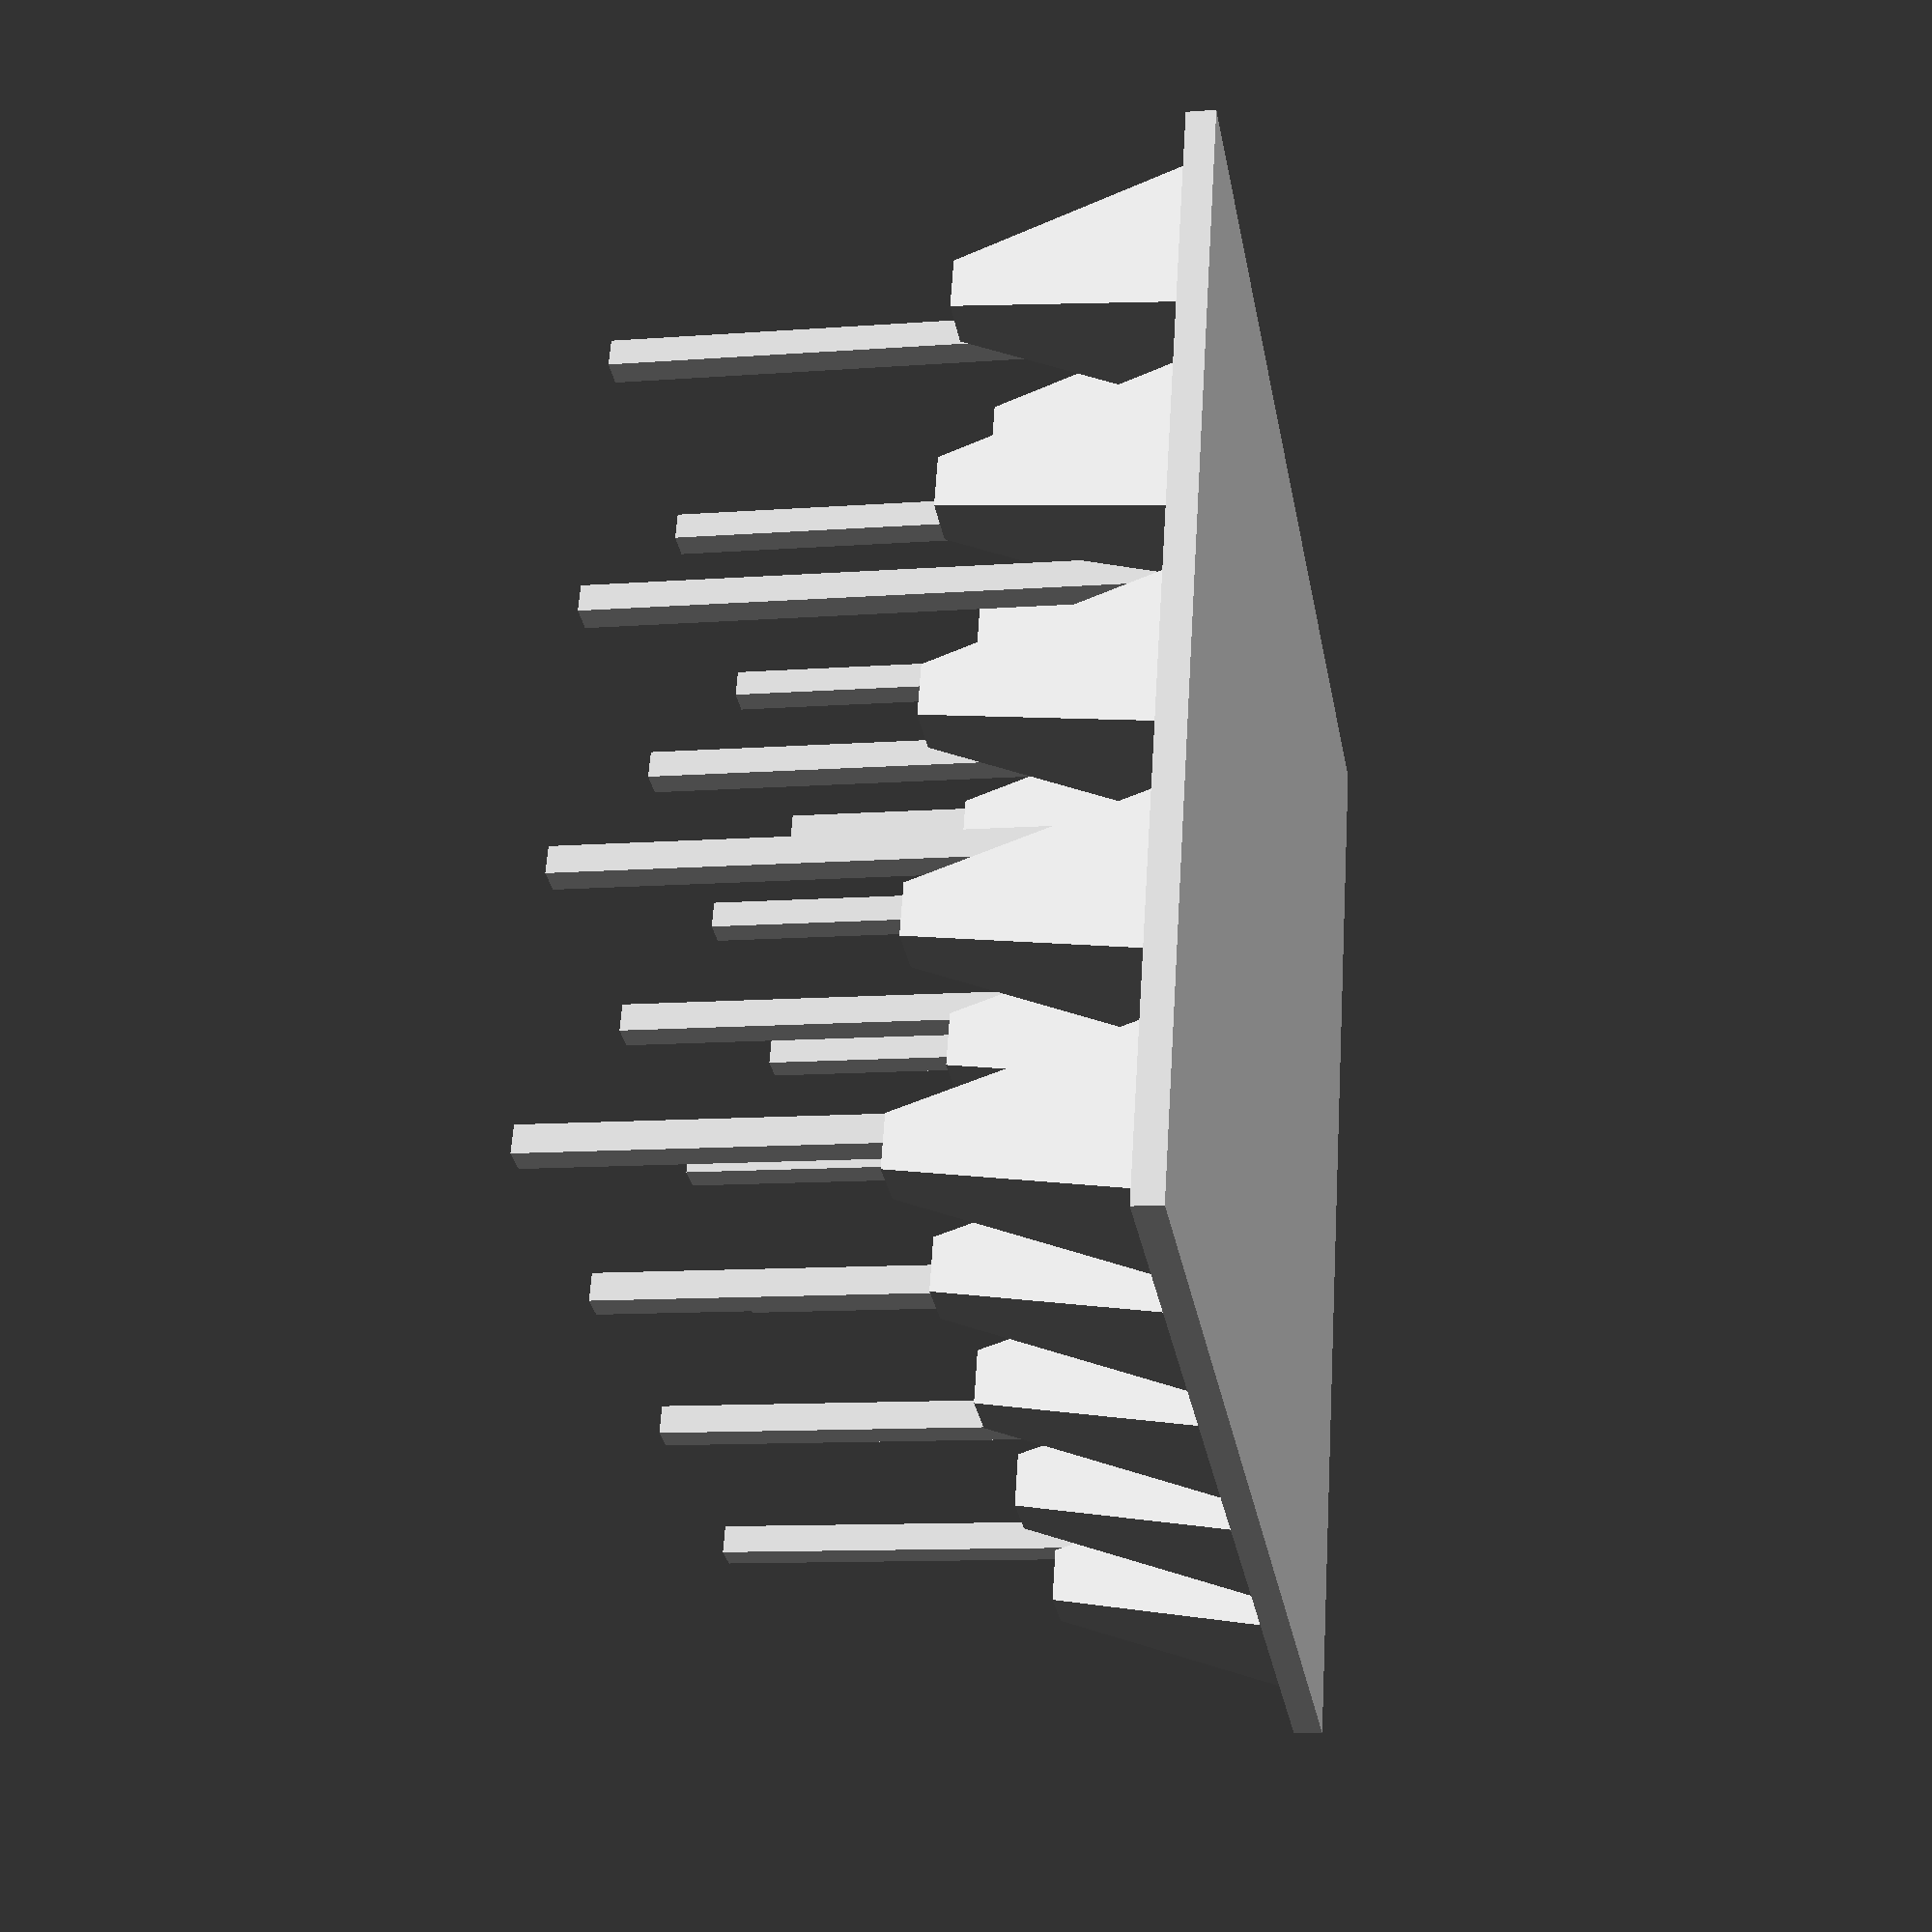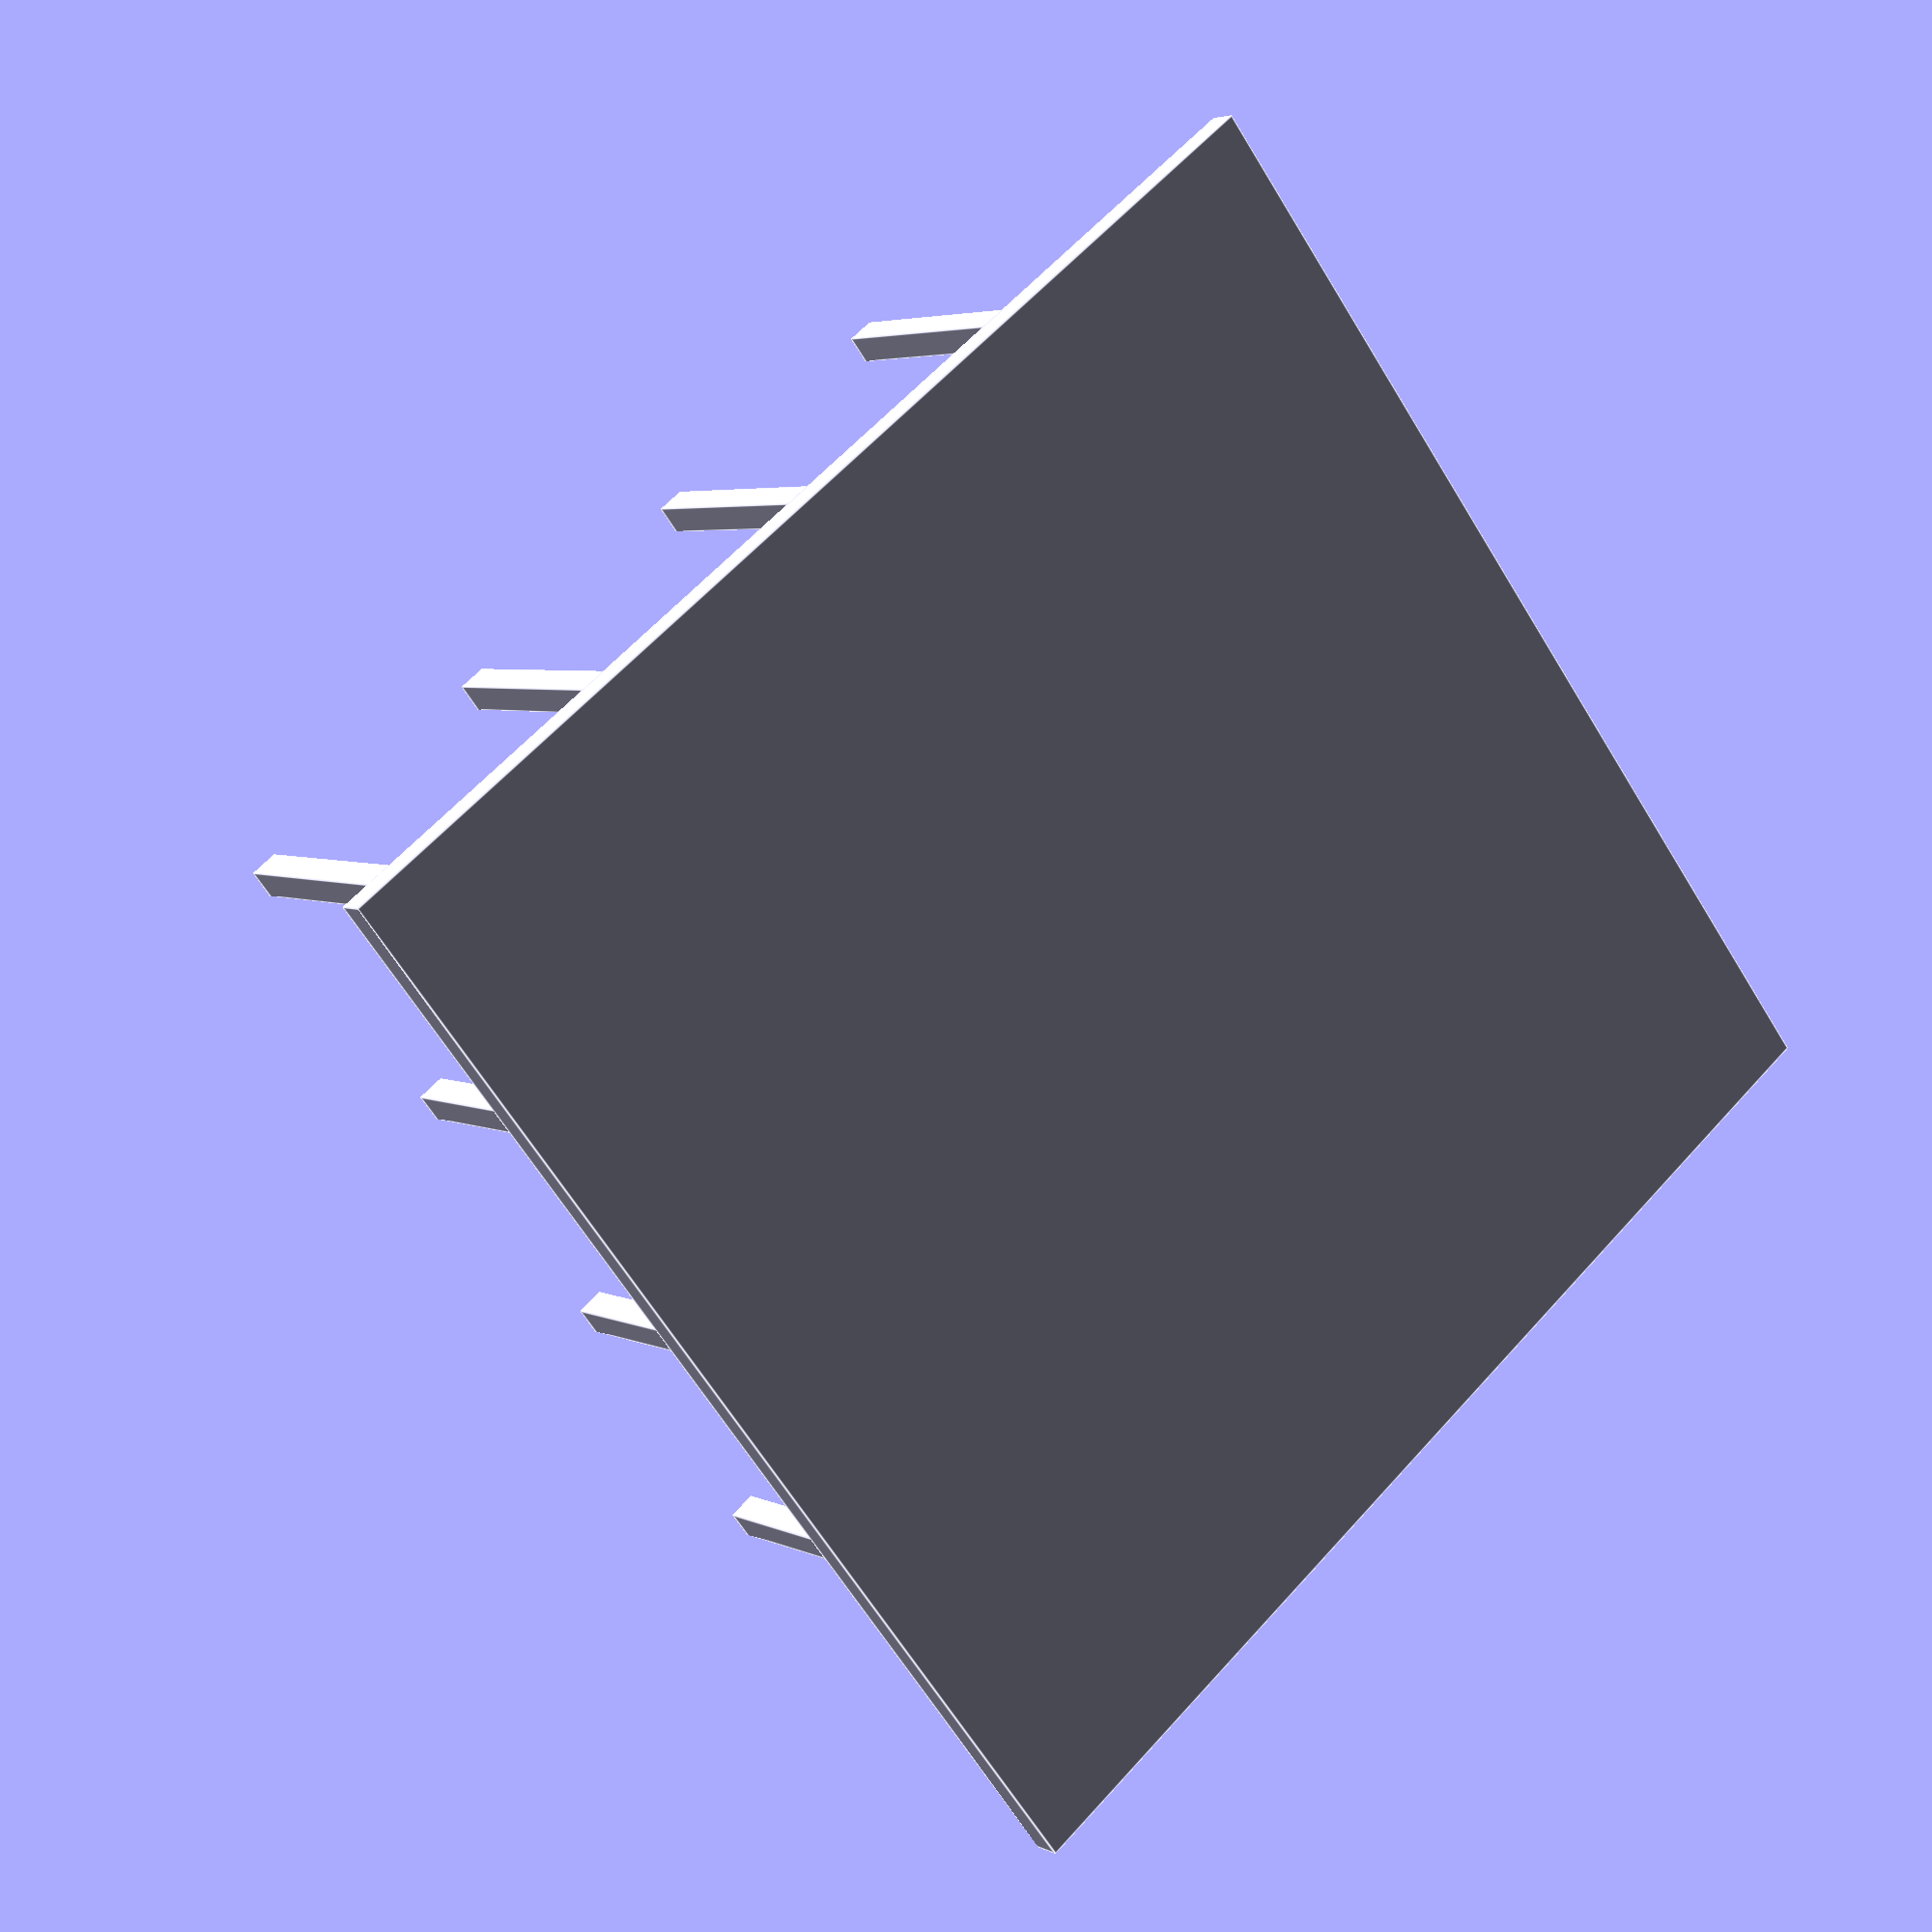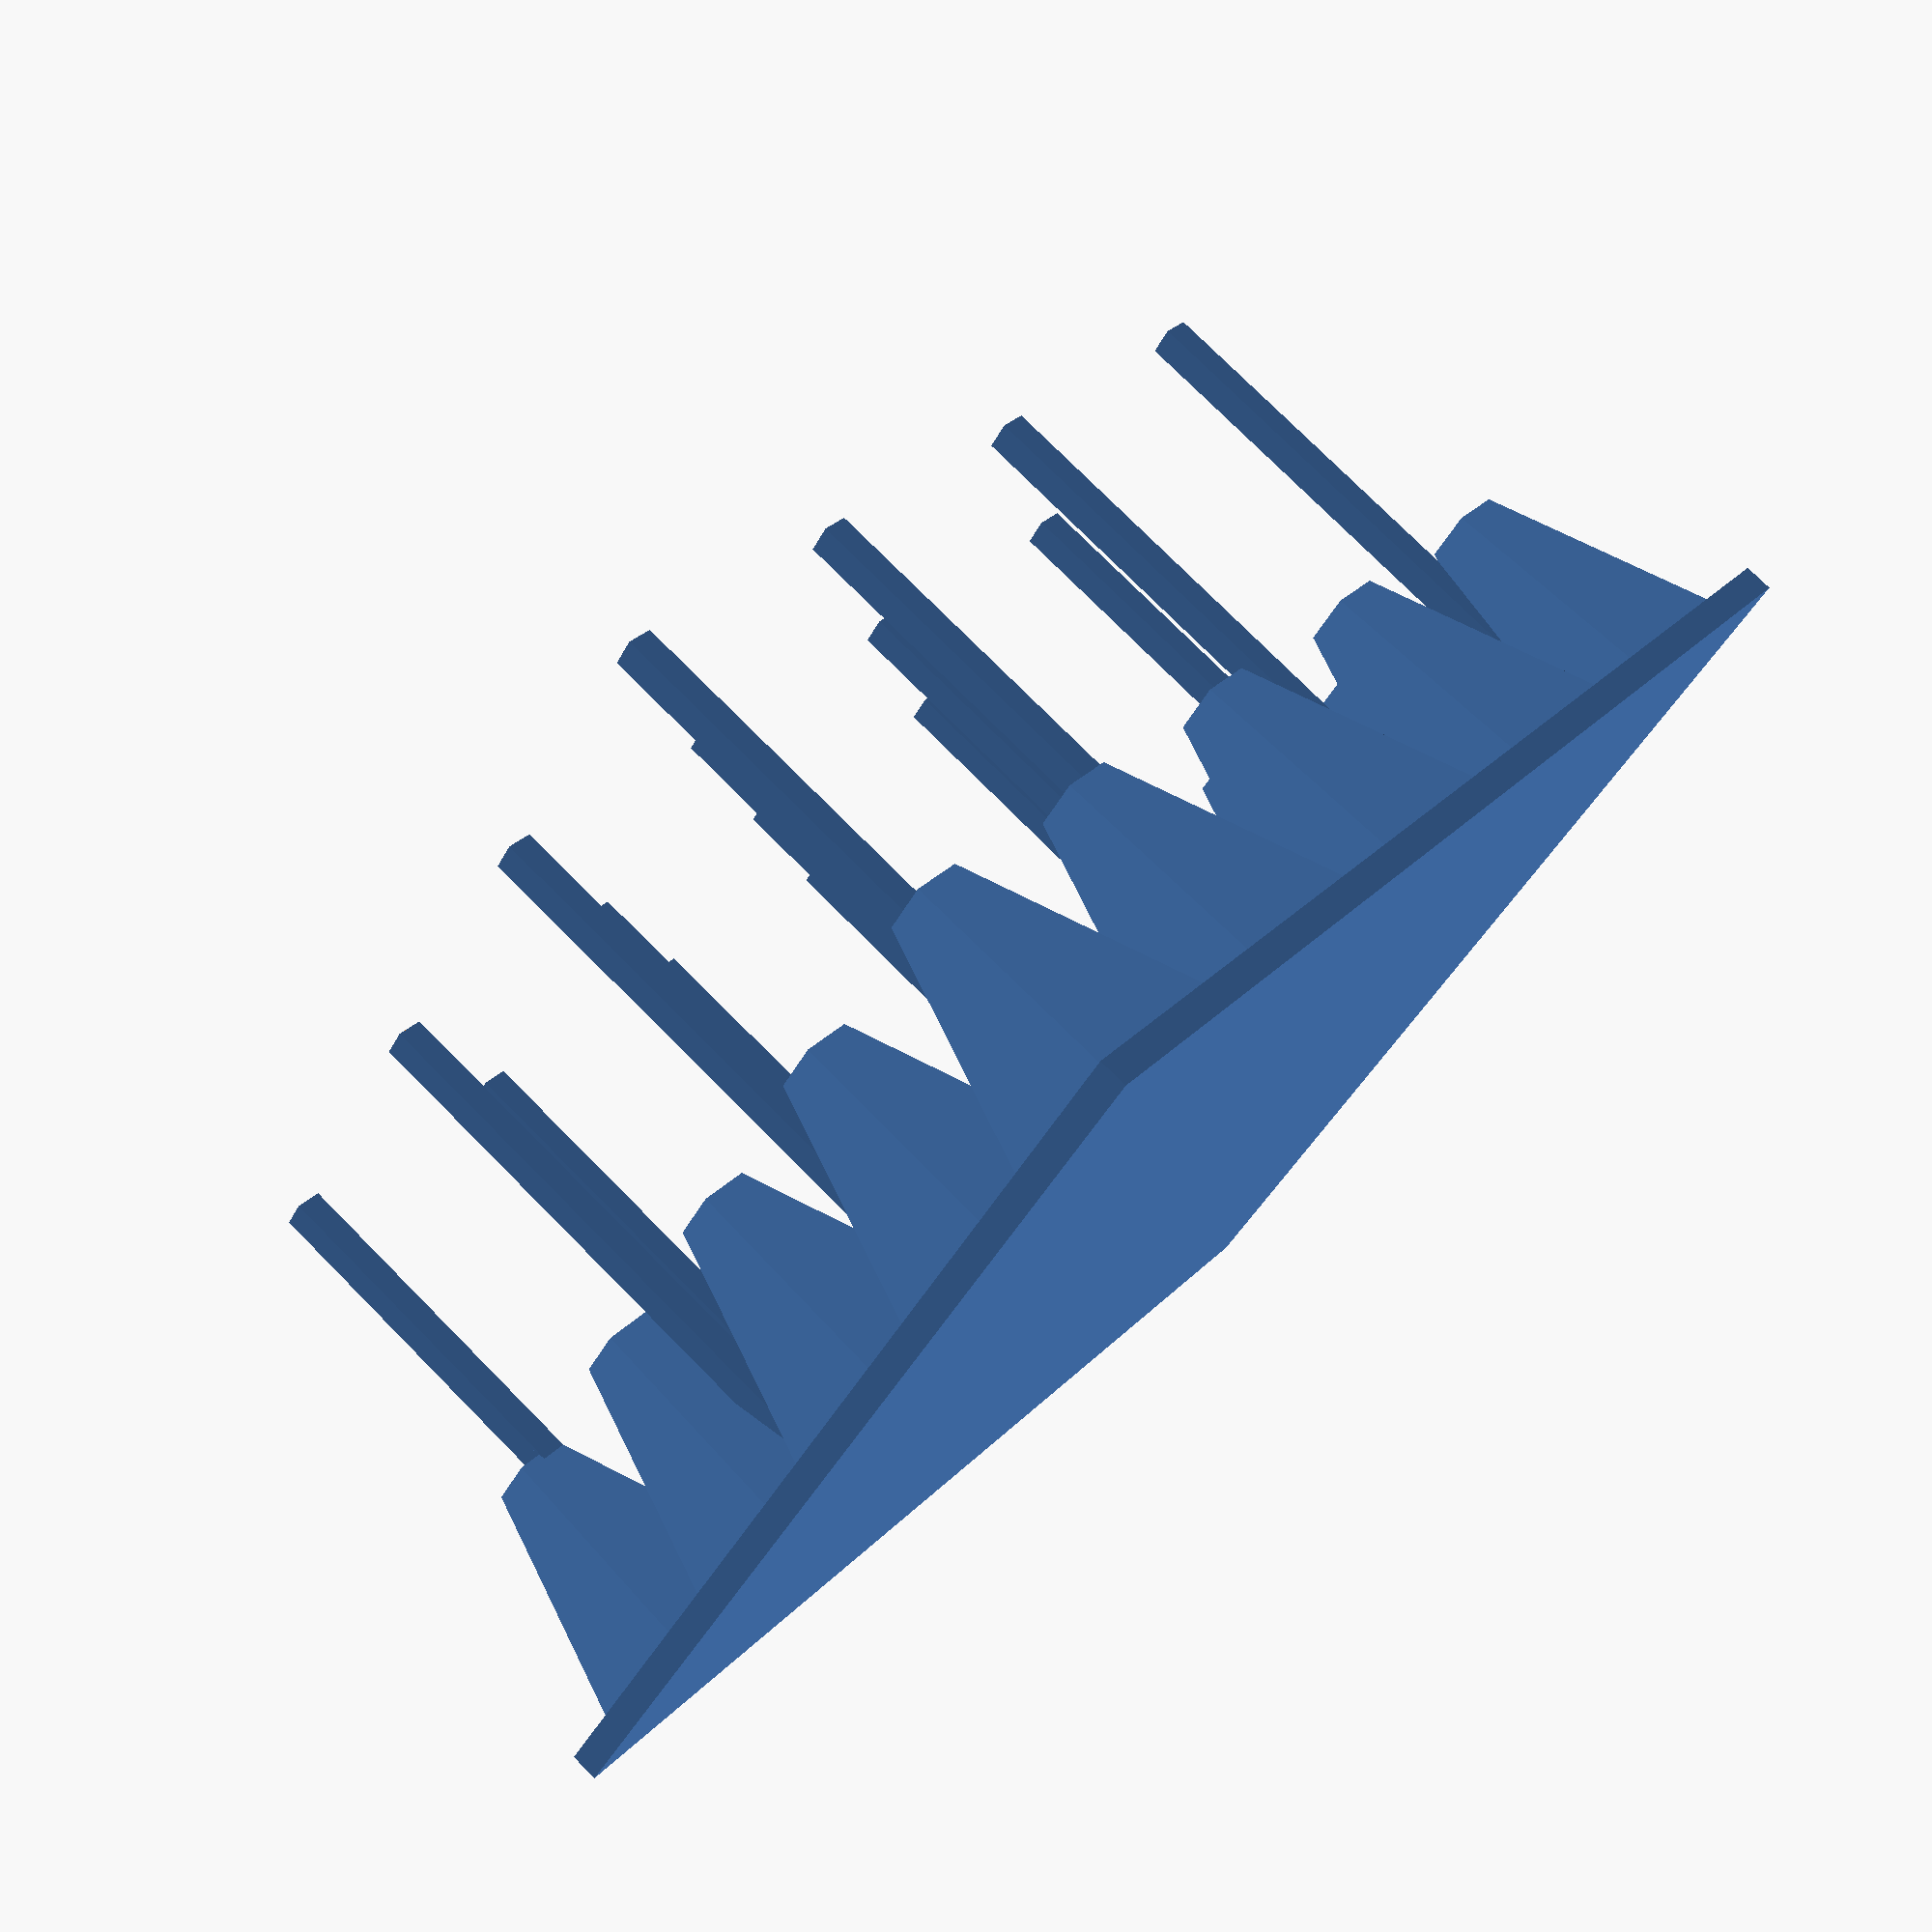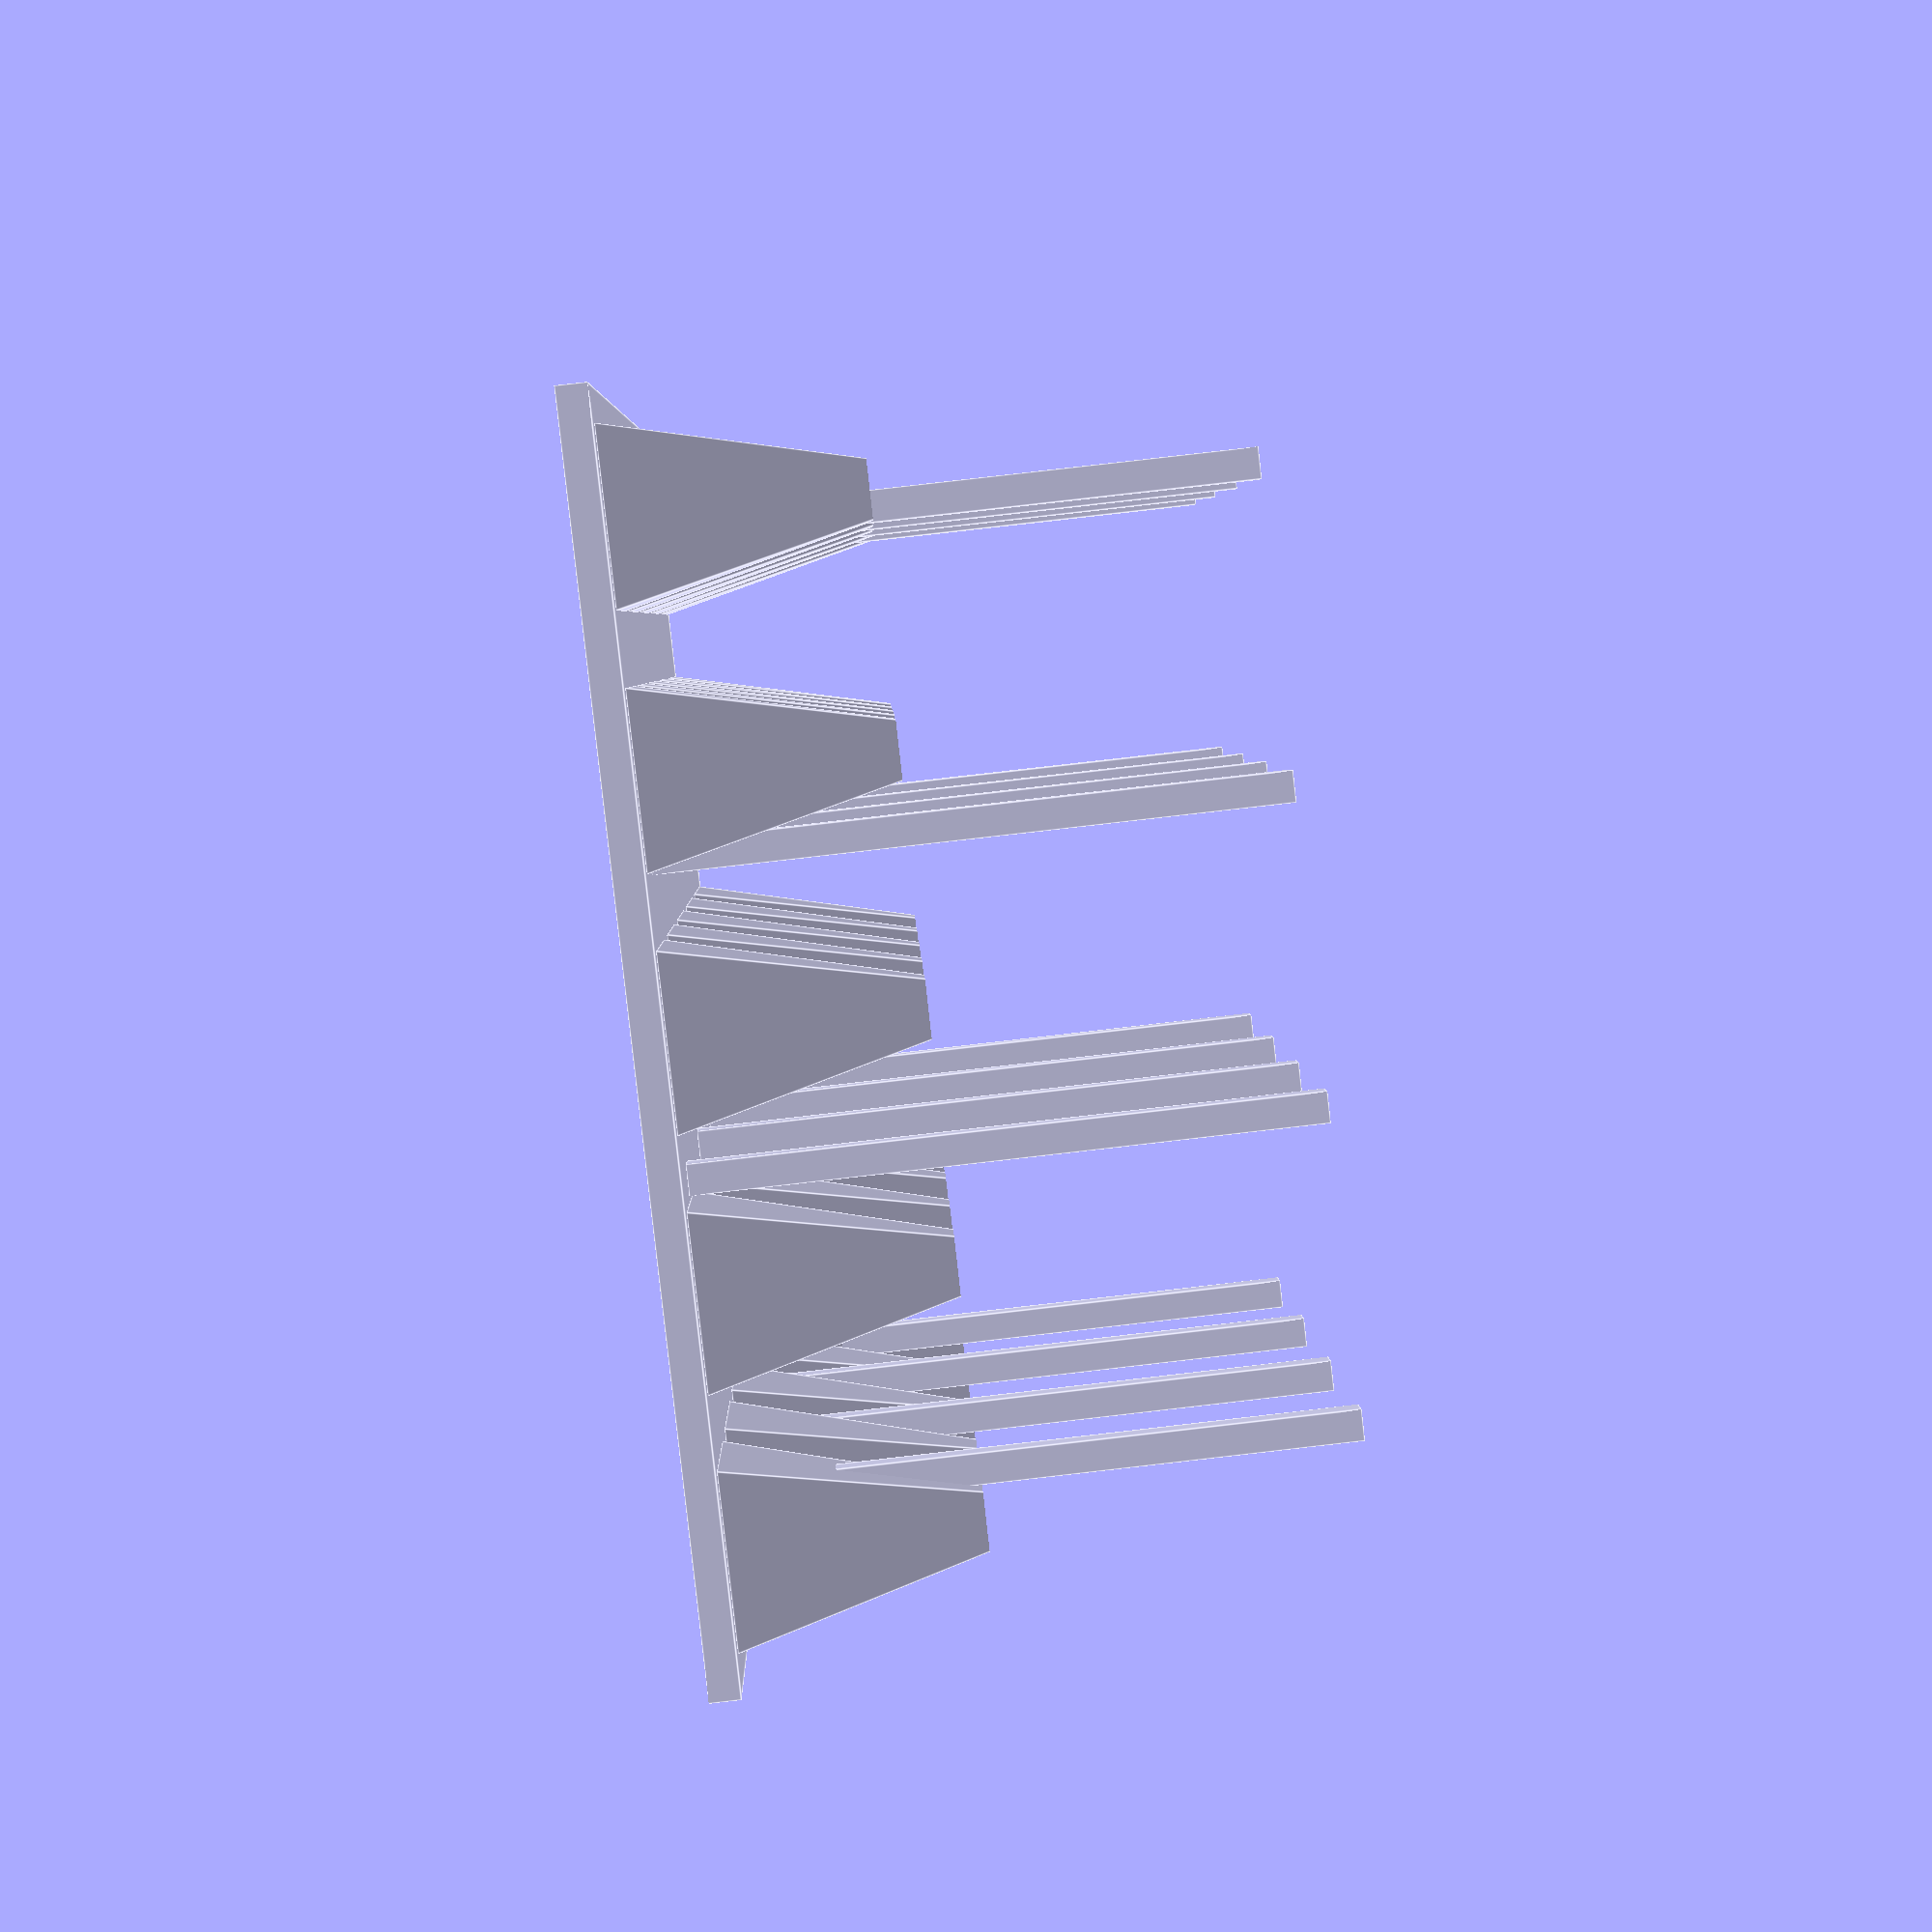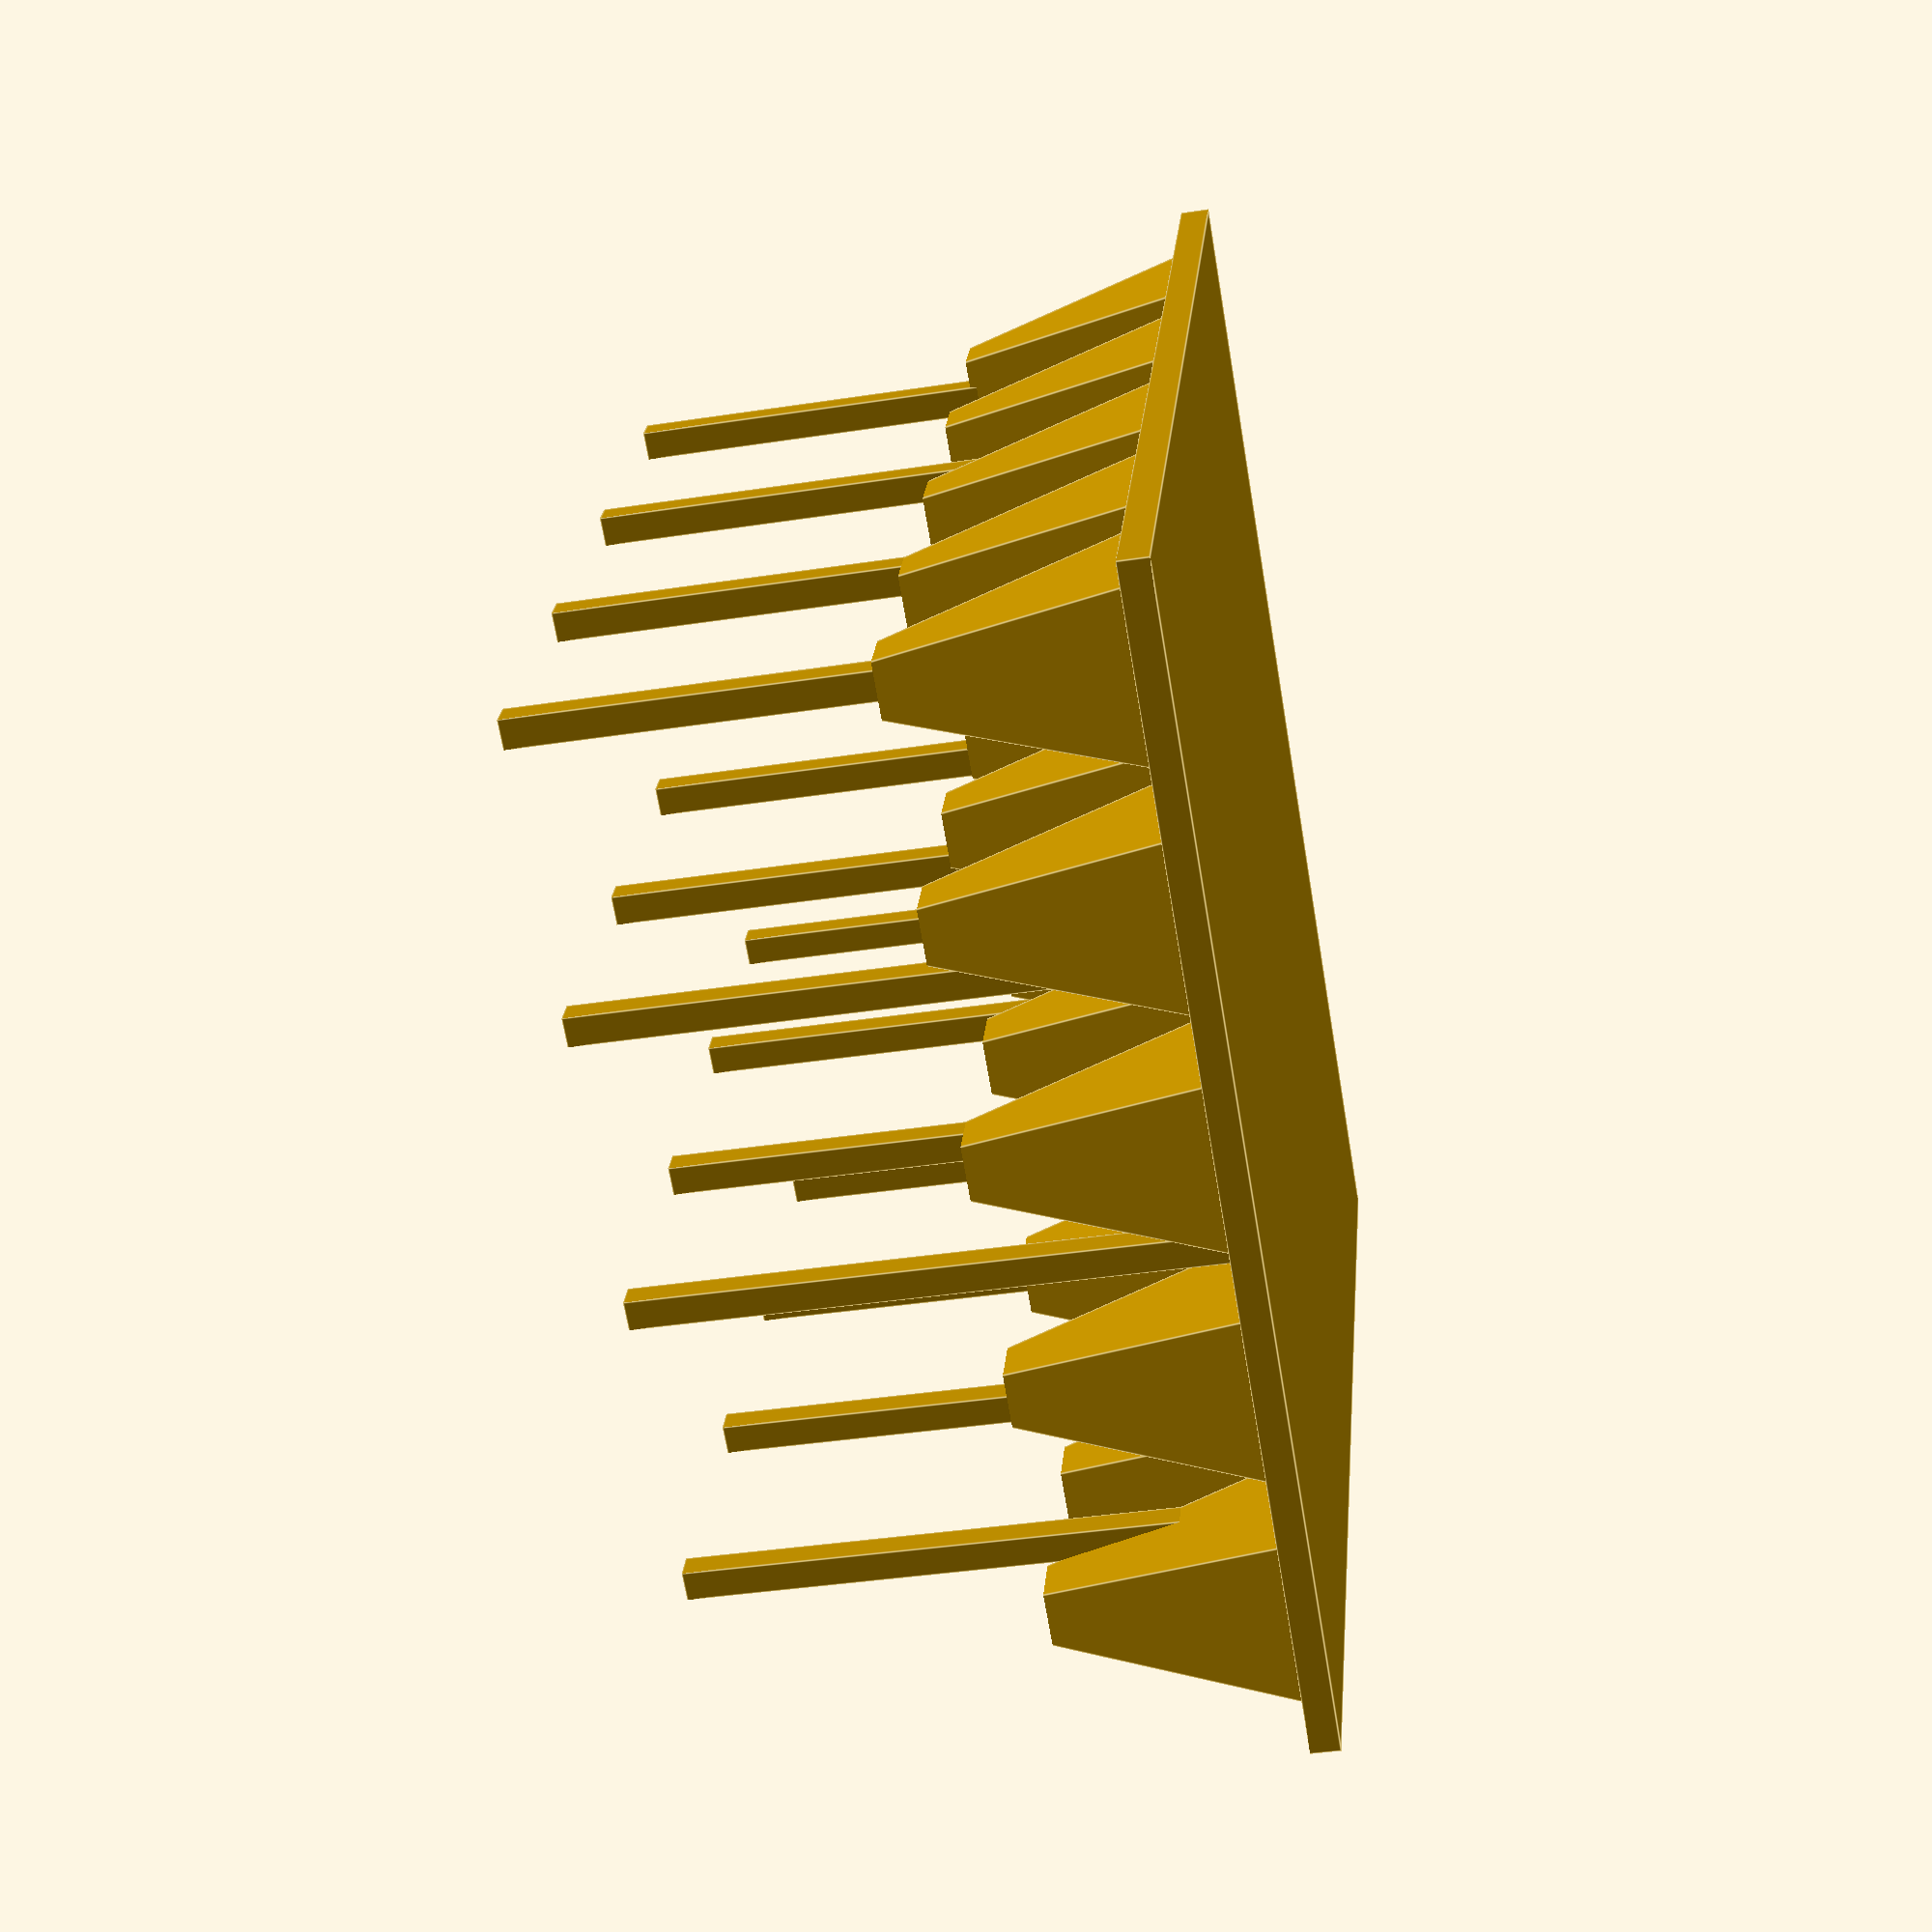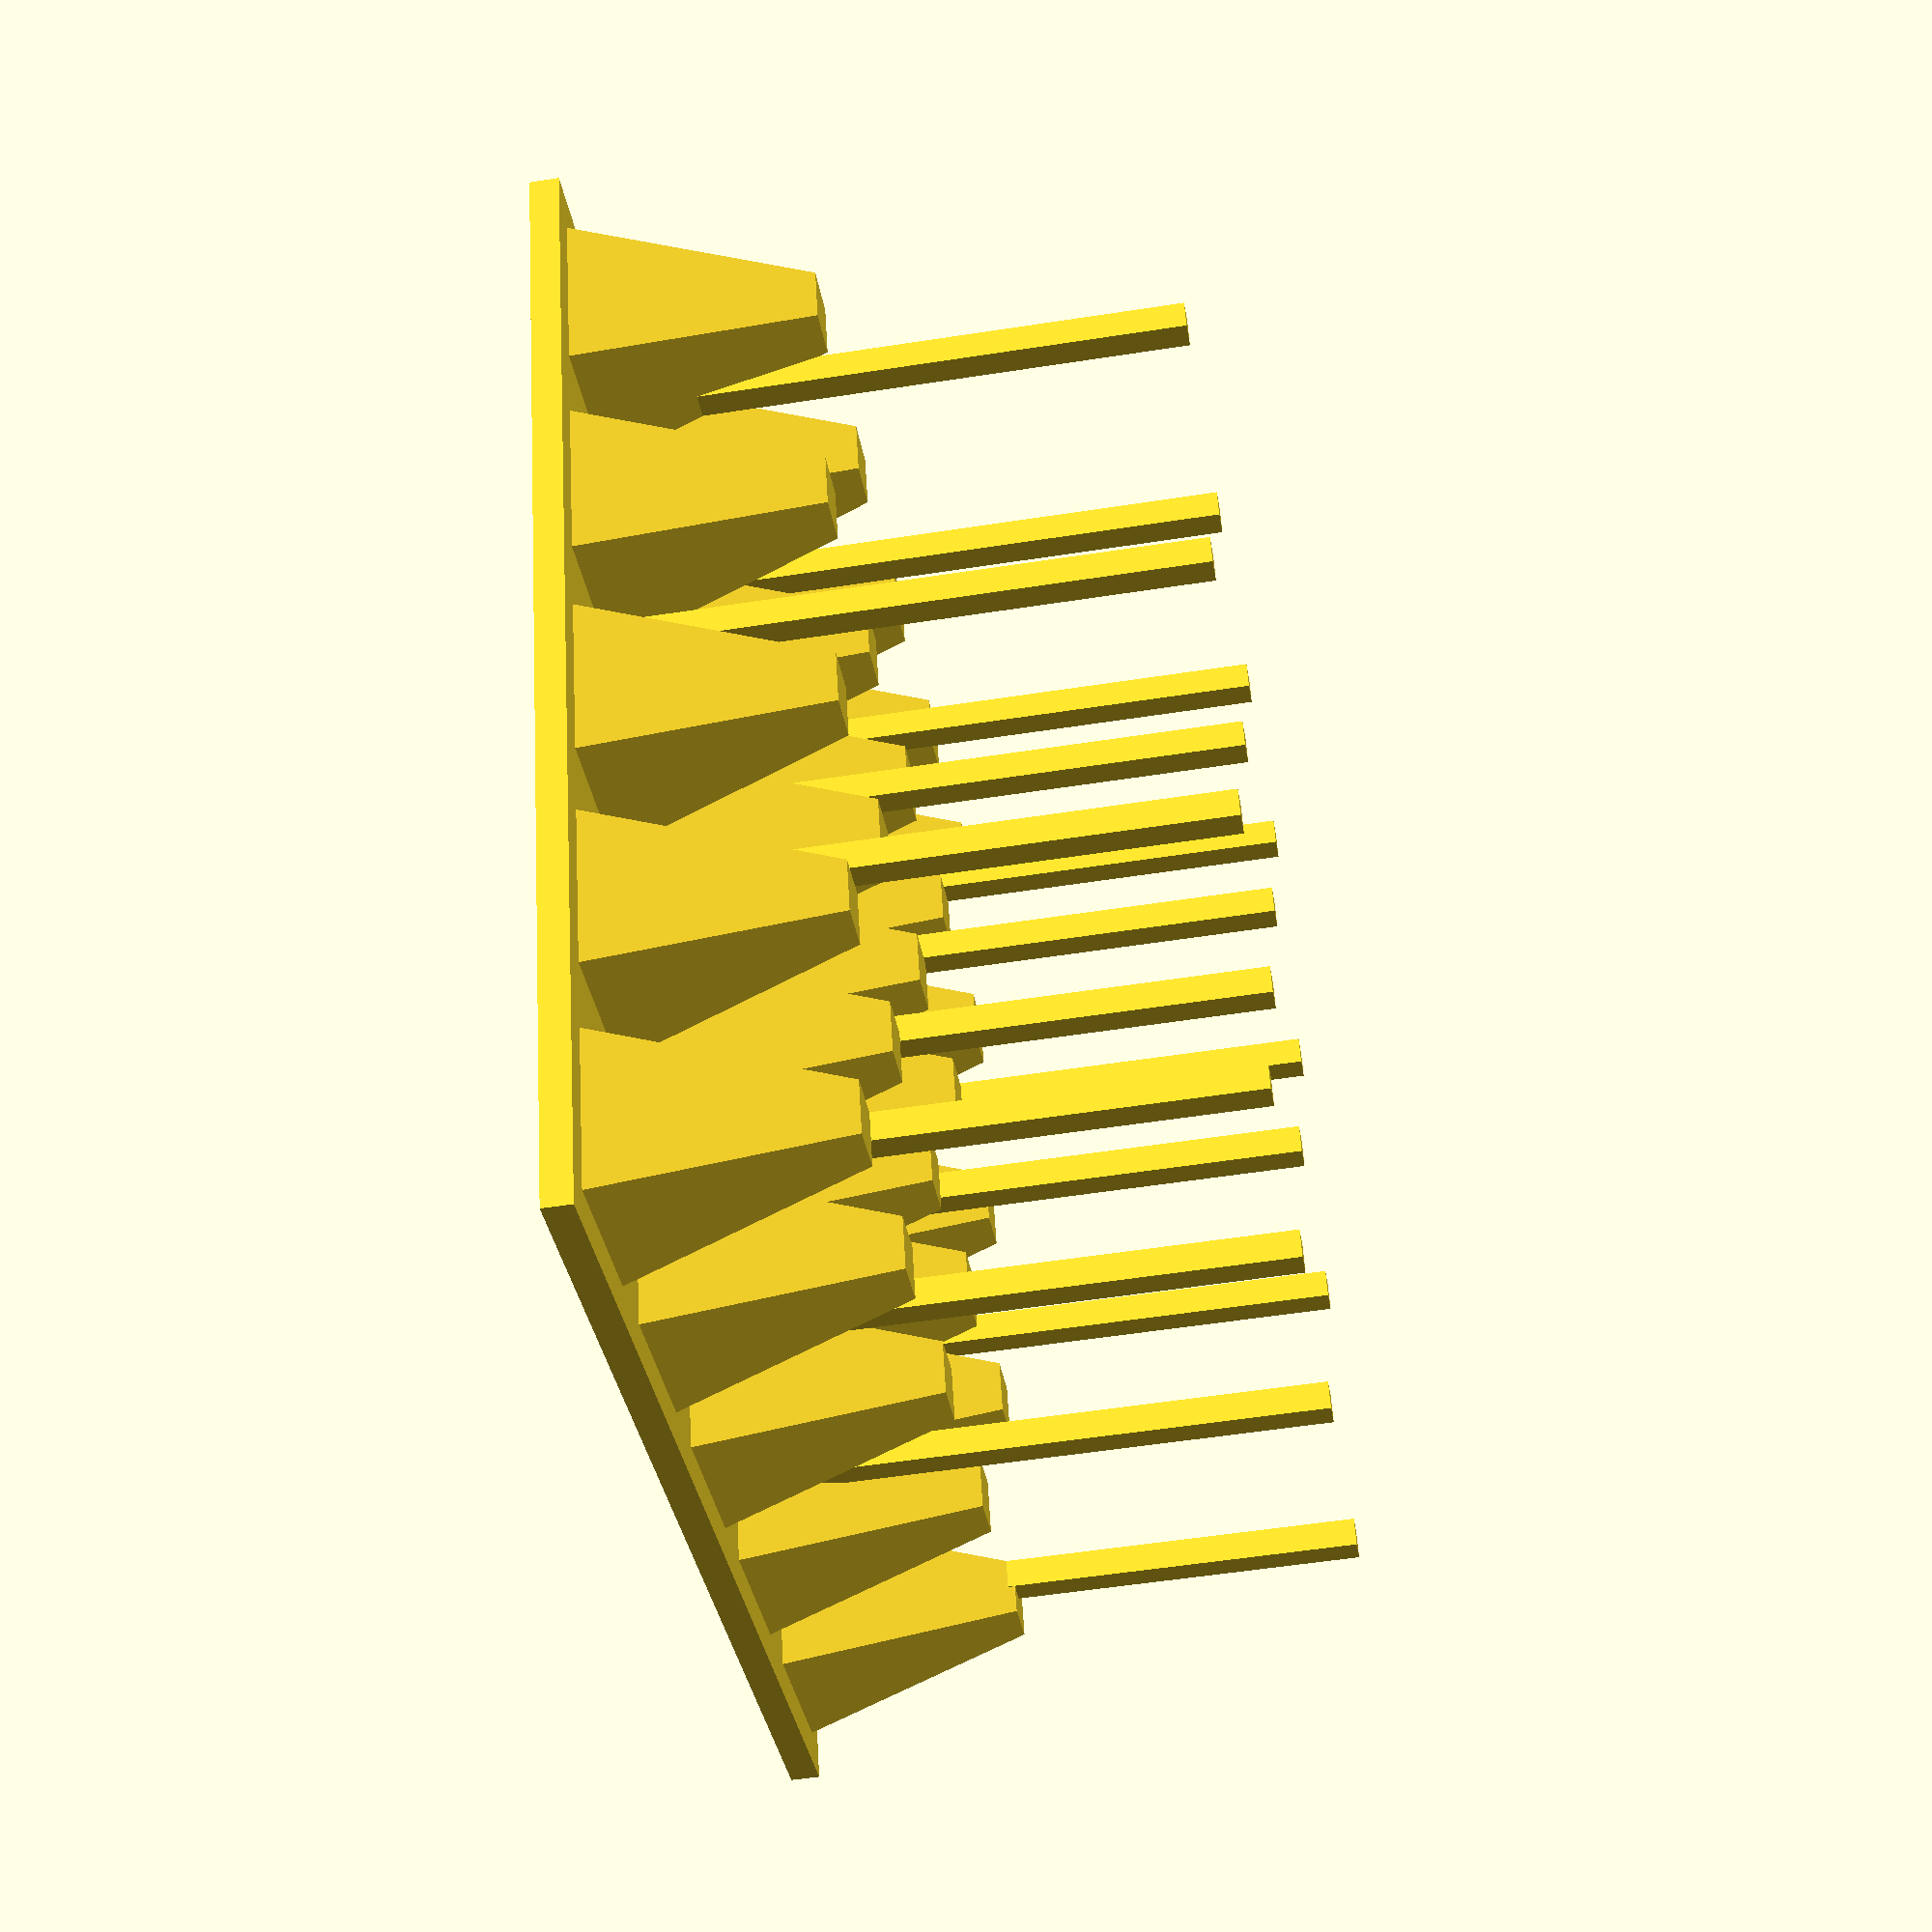
<openscad>
module wavyRoof(width, height, amplitude, wavelength, poleCount) {
    union() {
        for(x = [0 : poleCount - 1]) {
            for(y = [0 : poleCount - 1]) {
                translate([x * width / poleCount + width / poleCount / 2, y * width / poleCount + width / poleCount / 2, 0]) {
                    cube([width / poleCount / 10, width / poleCount / 10, height]);
                }
            }
        }
        difference() {
            translate([0, 0, height]) {
                for(x = [0 : wavelength : width - wavelength]) {
                    for(y = [0 : wavelength : width - wavelength]) {
                        translate([wavelength / 2 + x, wavelength / 2 + y, 0]) {
                            rotate([180, 0, 0]) {
                                pyramid(wavelength, amplitude * 1.5);
                            }
                        }
                    }
                }
            }
            cube([width, width, height - amplitude]);
        }
        translate([0, 0, height - 0.001]) {
            cube([width, width, 1]);
        }
    }
}

module pyramid(width, height) {
    rotate([0, 0, 45]) {
        cylinder(h = height, r1 = width / 2, r2 = 0, $fn=4);
    }
}

wavyRoof(width = 40, height = 20, amplitude = 8, wavelength = 8, poleCount = 4);
</openscad>
<views>
elev=190.8 azim=199.8 roll=259.4 proj=p view=wireframe
elev=175.9 azim=141.9 roll=213.2 proj=p view=edges
elev=283.8 azim=216.7 roll=315.3 proj=p view=wireframe
elev=276.2 azim=280.2 roll=83.5 proj=p view=edges
elev=39.4 azim=297.9 roll=280.8 proj=p view=edges
elev=234.8 azim=20.9 roll=80.7 proj=p view=wireframe
</views>
